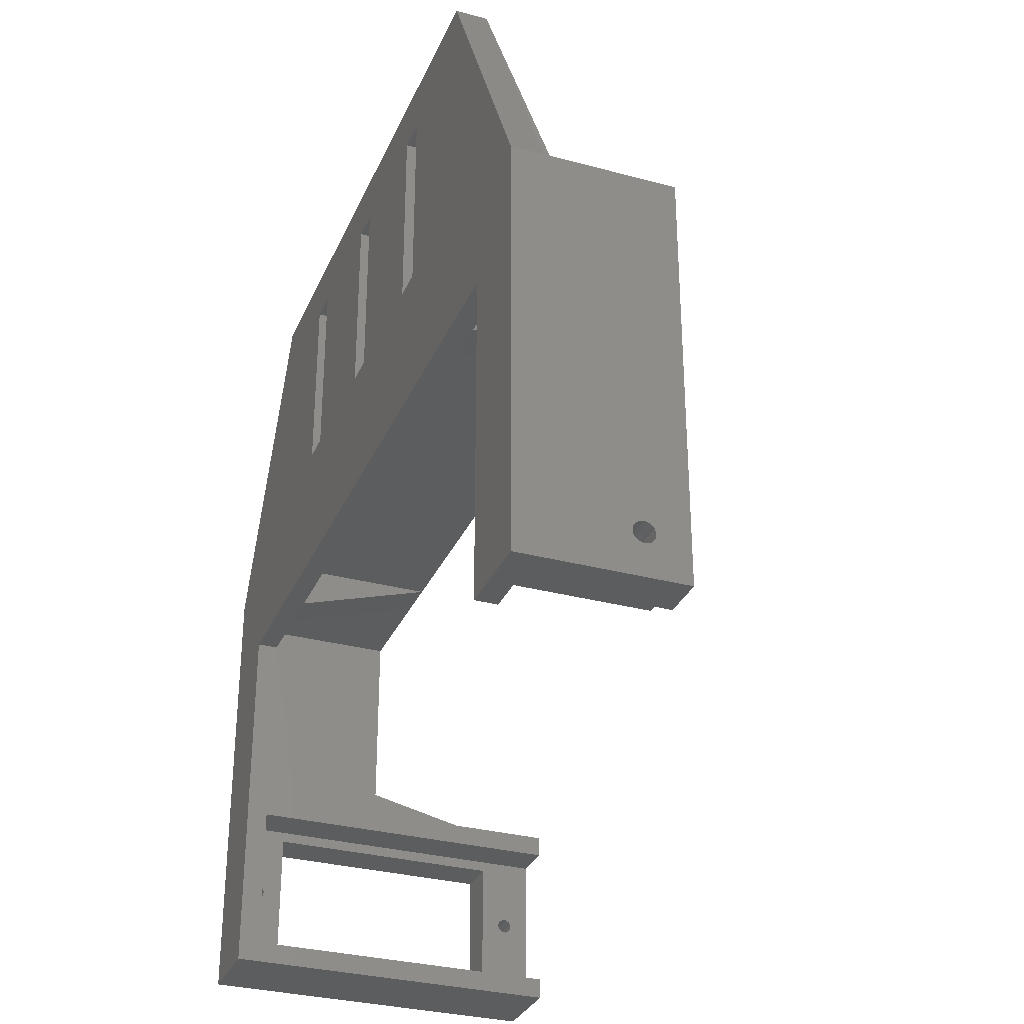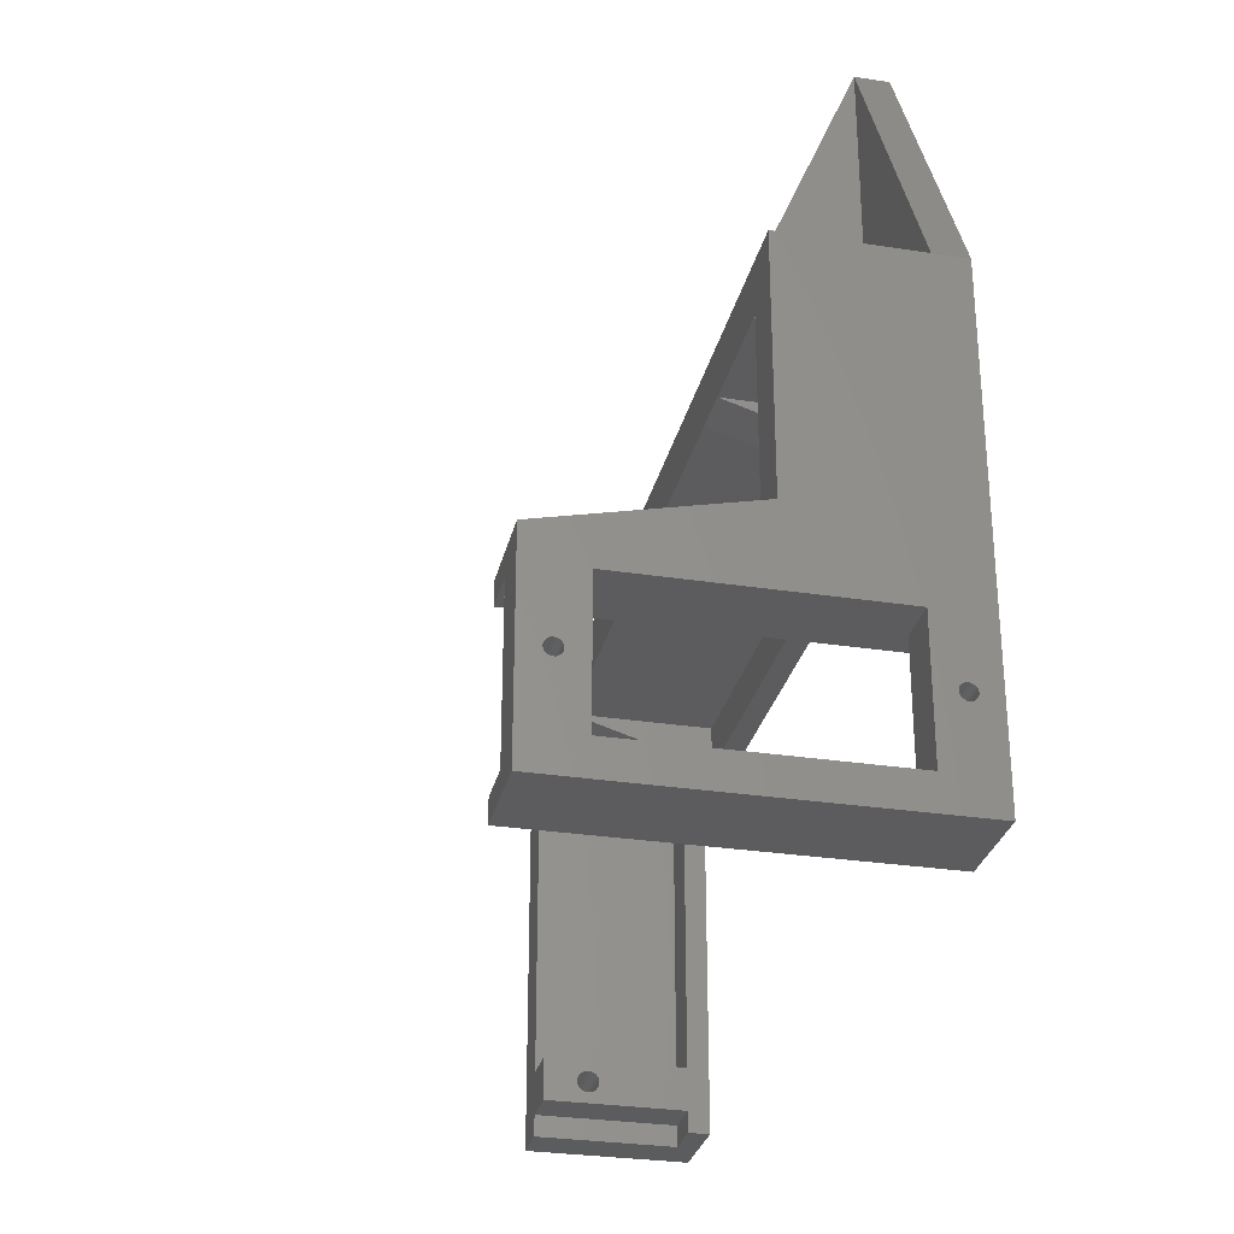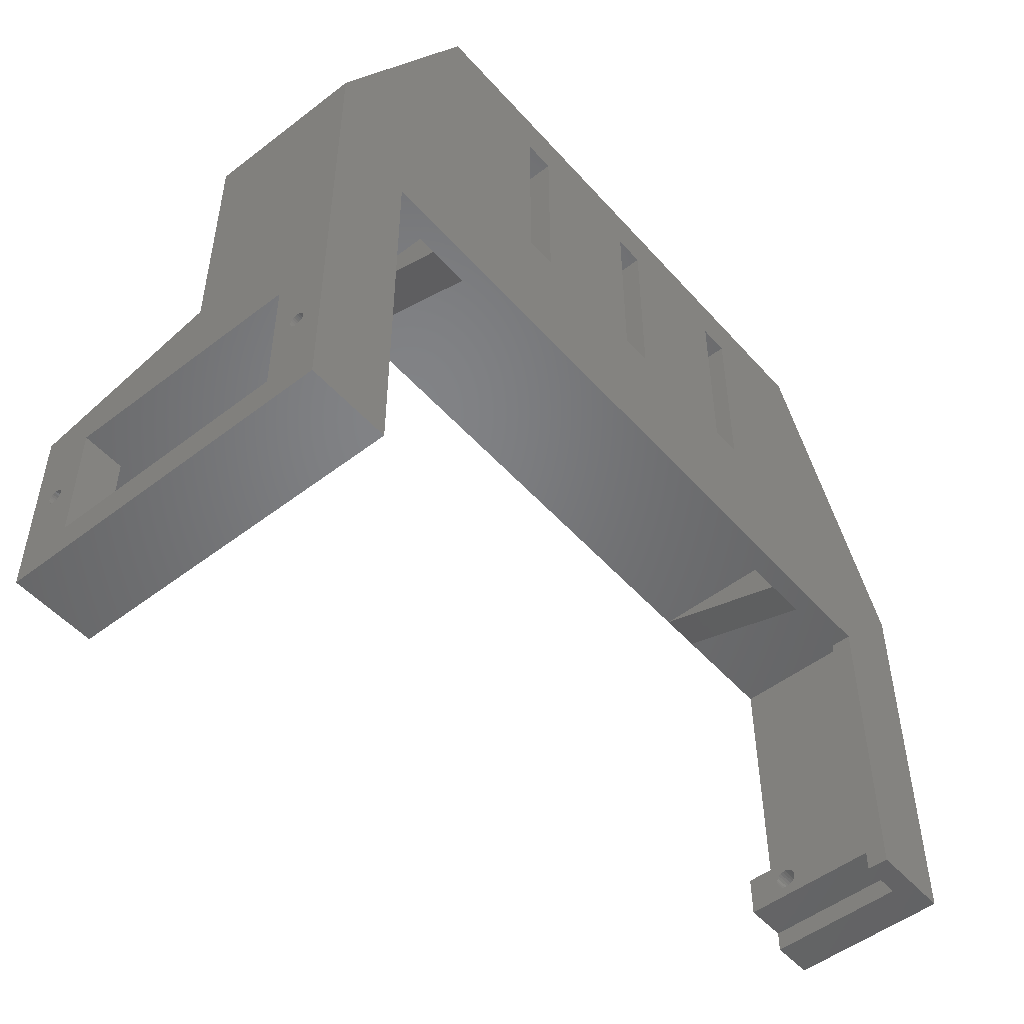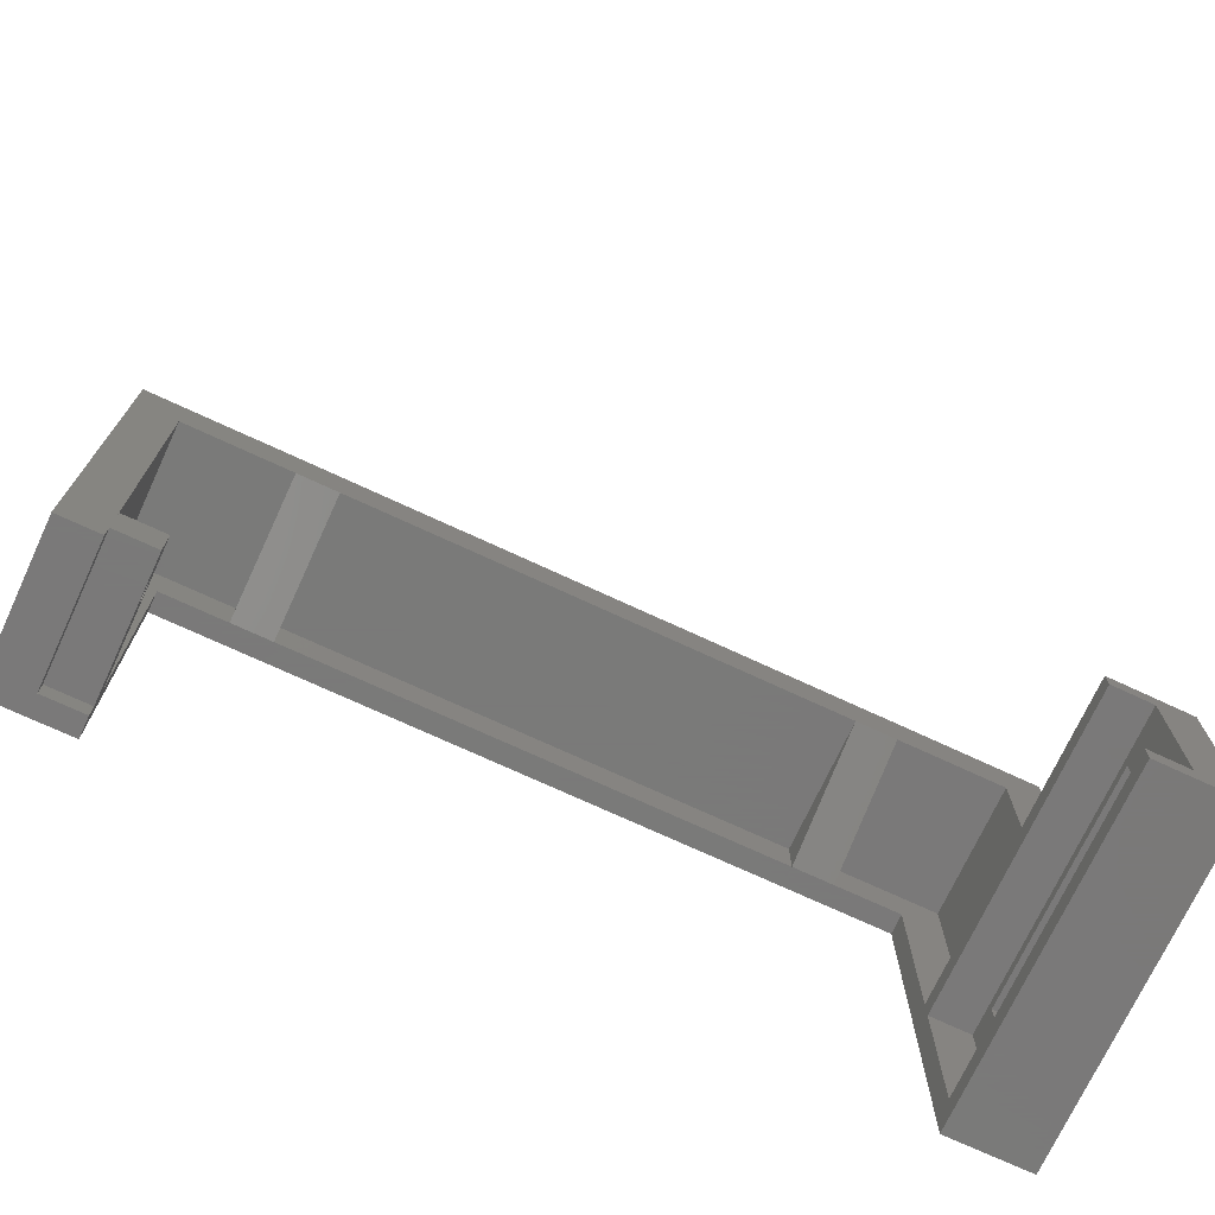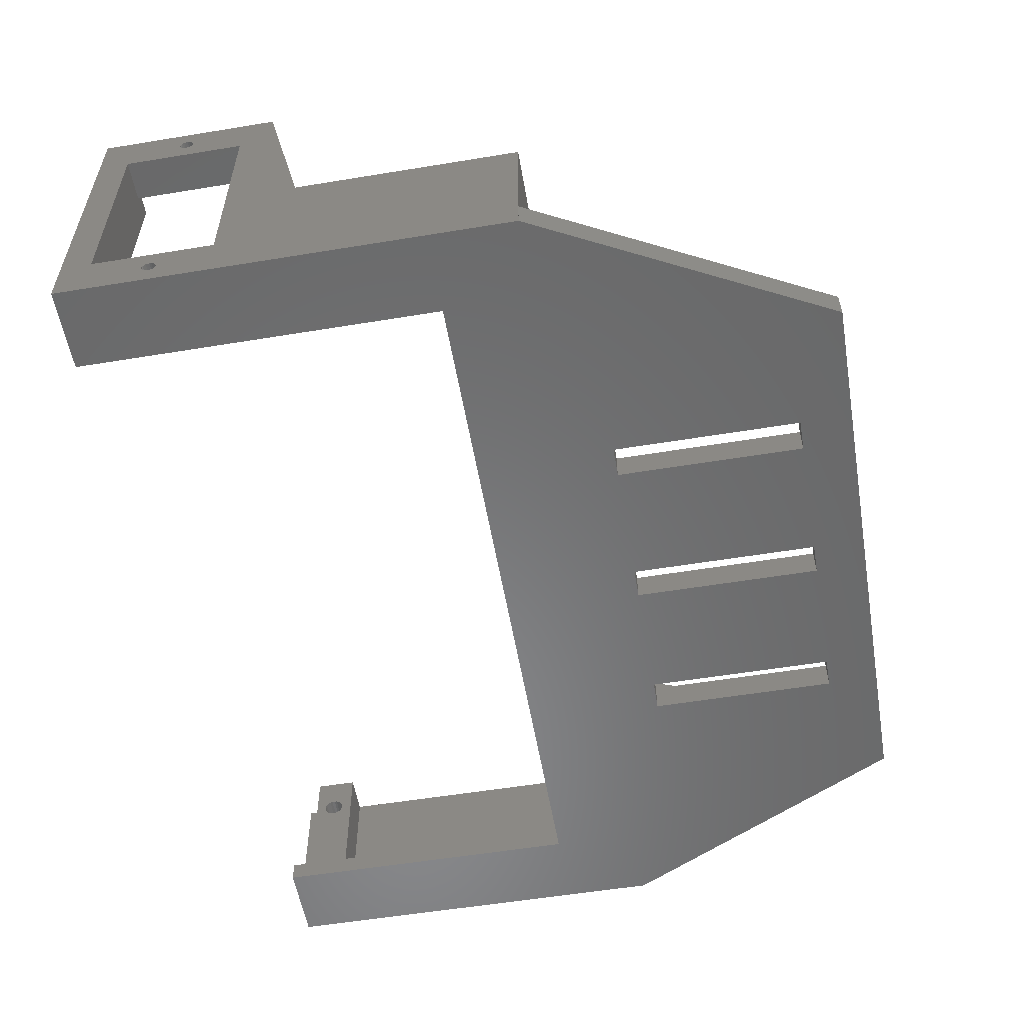
<metadata>
{"format":"stl","ext":"stl","renderer":"f3d","projection":"perspective","resolution":1024,"background":"white","views":[{"elev":-31.5,"azim":-110.8,"up":"+Y"},{"elev":-29.5,"azim":77.2,"up":"+Y"},{"elev":-51.0,"azim":130.0,"up":"+Y"},{"elev":-72.7,"azim":-24.9,"up":"+Y"},{"elev":-55.7,"azim":99.8,"up":"+Z"}]}
</metadata>
<code>
# stl→obj: 252 verts, 528 faces
v -34.5 -31.29 2
v -38.5 -31.29 2
v -34.5 -31.29 4.886e-13
v -42.5 -31.29 4.681e-13
v -42.5 -31.29 15
v -38.5 -31.29 15
v 28 36.29 7.713e-13
v -16.5 31.29 9.87e-14
v -28 36.29 7.713e-13
v -13.5 31.29 0
v -1.5 31.29 4.279e-13
v -13.5 12.95 1.593e-13
v 1.5 31.29 3.264e-13
v 13.5 31.29 7.854e-13
v 1.5 12.95 4.047e-13
v 16.5 31.29 6.845e-13
v 16.5 12.95 6.845e-13
v -42.5 7.945 4.582e-13
v -34.5 -0.6172 4.886e-13
v -16.5 12.95 1.565e-13
v 34.5 -0.6172 5.964e-13
v -1.5 12.95 4.075e-13
v 13.5 12.95 6.874e-13
v 42.5 7.945 6.733e-13
v 34.5 -36.29 6.5e-13
v 42.5 -36.29 6.733e-13
v -42.5 7.945 15
v -28 7.945 3
v -42.5 7.945 3
v -28 7.945 15
v 24 3.383 2
v -24 3.383 15
v -24 3.383 2
v 24 3.383 15
v -42.5 -28.26 11.26
v -42.5 -28.16 11.5
v -42.5 -28.01 11.71
v -42.5 -27.79 11.87
v -42.5 -27.55 11.97
v -42.5 -27.29 12
v -42.5 -28.29 11
v -42.5 -27.04 11.97
v -42.5 -26.79 11.87
v -42.5 -26.59 11.71
v -42.5 -26.43 11.5
v -42.5 -26.34 11.26
v -42.5 -26.29 11
v -42.5 -27.55 10.03
v -42.5 -27.79 10.13
v -42.5 -28.01 10.29
v -42.5 -28.16 10.5
v -42.5 -28.26 10.74
v -42.5 -27.29 10
v -42.5 -27.04 10.03
v -42.5 -26.79 10.13
v -42.5 -26.59 10.29
v -42.5 -26.43 10.5
v -42.5 -26.34 10.74
v 38.5 -27.9 30.35
v 42.5 -27.98 30.18
v 38.5 -27.98 30.18
v 42.5 -27.9 30.35
v 42.5 -27.12 30.68
v 38.5 -27.29 30.7
v 38.5 -27.12 30.68
v 42.5 -27.29 30.7
v 42.5 -26.7 29.65
v 38.5 -26.62 29.82
v 38.5 -26.7 29.65
v 42.5 -26.62 29.82
v 38.5 -27.48 30.68
v 42.5 -27.48 30.68
v 42.5 -26.95 29.39
v 38.5 -26.8 29.51
v 38.5 -26.95 29.39
v 42.5 -26.8 29.51
v 38.5 -27.9 29.65
v 42.5 -27.79 29.51
v 38.5 -27.79 29.51
v 42.5 -27.9 29.65
v 38.5 -26.6 30
v 42.5 -26.6 30
v 38.5 -27.79 30.49
v 42.5 -27.79 30.49
v 42.5 -27.29 29.3
v 38.5 -27.12 29.32
v 38.5 -27.29 29.3
v 42.5 -27.12 29.32
v 38.5 -27.99 30
v 42.5 -27.98 29.82
v 38.5 -27.98 29.82
v 42.5 -27.99 30
v 42.5 -27.65 30.61
v 38.5 -27.65 30.61
v 42.5 -26.95 30.61
v 38.5 -26.95 30.61
v 38.5 -27.65 29.39
v 42.5 -27.65 29.39
v 42.5 -27.48 29.32
v 38.5 -27.48 29.32
v 42.5 -26.8 30.49
v 38.5 -26.8 30.49
v 42.5 -26.7 30.35
v 38.5 -26.7 30.35
v 38.5 -26.62 30.18
v 42.5 -26.62 30.18
v 38.5 -33.29 5
v 42.5 -21.29 5
v 38.5 -21.29 5
v 42.5 -33.29 5
v 42.5 -21.29 27.5
v 38.5 -33.29 27.5
v 38.5 -21.29 27.5
v 42.5 -33.29 27.5
v 38.5 -33.29 11
v -38.5 -25.29 2
v -38.5 3.383 15
v -38.5 -25.29 15
v -38.5 3.383 2
v -34.5 -29.29 2
v -34.5 -25.29 2
v -34.5 -28.26 10.74
v -34.5 -28.29 11
v -34.5 -28.16 10.5
v -34.5 -28.01 10.29
v -34.5 -27.79 10.13
v -34.5 -27.55 10.03
v -34.5 -27.29 10
v -34.5 -27.04 10.03
v -34.5 -26.79 10.13
v -34.5 -26.59 10.29
v -34.5 -26.43 10.5
v -34.5 -26.34 10.74
v -34.5 -26.29 11
v -34.5 -25.29 15
v -34.5 -0.6172 2
v -34.5 -29.29 15
v -34.5 -28.01 11.71
v -34.5 -28.16 11.5
v -34.5 -28.26 11.26
v -34.5 -27.79 11.87
v -34.5 -27.55 11.97
v -34.5 -27.29 12
v -34.5 -27.04 11.97
v -34.5 -26.79 11.87
v -34.5 -26.59 11.71
v -34.5 -26.43 11.5
v -34.5 -26.34 11.26
v -38.5 -29.29 2
v 38.5 -27.65 1.894
v 38.5 -26.8 2
v 38.5 -27.79 2
v 38.5 -27.48 1.824
v 38.5 -27.29 1.8
v 38.5 -27.12 1.824
v 38.5 -26.95 1.894
v 42.5 -27.48 1.824
v 42.5 -27.29 1.8
v 42.5 -27.12 1.824
v 42.5 -26.95 1.894
v 38.5 -26.8 2.005
v 42.5 -26.8 2.005
v 42.5 -26.7 2.15
v 38.5 -26.7 2.15
v 42.5 -26.62 2.319
v 38.5 -26.62 2.319
v 42.5 -26.6 2.5
v 38.5 -26.6 2.5
v 42.5 -26.62 2.681
v 38.5 -26.62 2.681
v 42.5 -26.7 2.85
v 38.5 -26.7 2.85
v 42.5 -26.8 2.995
v 38.5 -26.8 2.995
v 38.5 -26.95 3.106
v 42.5 -26.95 3.106
v 38.5 -27.12 3.176
v 42.5 -27.12 3.176
v 38.5 -27.29 3.2
v 42.5 -27.29 3.2
v 38.5 -27.48 3.176
v 42.5 -27.48 3.176
v 38.5 -27.65 3.106
v 42.5 -27.65 3.106
v 38.5 -27.79 2.995
v 42.5 -27.79 2.995
v 38.5 -27.9 2.85
v 42.5 -27.9 2.85
v 38.5 -27.98 2.681
v 42.5 -27.98 2.681
v 38.5 -27.99 2.5
v 42.5 -27.99 2.5
v 38.5 -27.98 2.319
v 42.5 -27.98 2.319
v 38.5 -27.9 2.15
v 42.5 -27.9 2.15
v 38.5 -27.79 2.005
v 42.5 -27.79 2.005
v 42.5 -27.65 1.894
v -28 3.383 2
v -28 -0.6172 2
v -38.5 -29.29 15
v 34.5 -34.29 32.5
v 38.5 -34.29 2
v 34.5 -34.29 2
v 38.5 -34.29 32.5
v 34.5 -36.29 32.5
v 34.5 -18.29 32.5
v 34.5 -20.29 2
v 34.5 -20.29 32.5
v 34.5 -18.29 2
v 34.5 -0.6172 2
v 42.5 -36.29 32.5
v 42.5 -18.29 32.5
v 38.5 -18.29 32.5
v 38.5 -20.29 32.5
v 38.5 -20.29 2
v 38.5 -18.29 2
v 42.5 -14.29 15
v 42.5 7.945 15
v 42.5 7.945 3
v 38.5 -14.29 15
v 38.5 3.383 2
v 38.5 3.383 15
v -28 36.29 3
v 28 36.29 3
v 28 7.945 3
v -24 7.945 3
v -16.5 12.95 3
v -24 36.29 3
v 24 7.945 3
v -13.5 12.95 3
v -1.5 12.95 3
v -13.5 31.29 3
v 1.5 12.95 3
v 13.5 12.95 3
v 1.5 31.29 3
v 16.5 12.95 3
v 16.5 31.29 3
v -16.5 31.29 3
v 24 36.29 3
v -1.5 31.29 3
v 13.5 31.29 3
v 28 7.945 15
v 24 7.945 15
v -24 7.945 15
v 28 3.383 15
v 28 3.383 2
v 28 -0.6172 2
v 24 -0.6172 2
v -28 3.383 15
v -24 -0.6172 2
f 1 2 3
f 4 2 5
f 2 4 3
f 5 2 6
f 7 8 9
f 8 7 10
f 10 7 11
f 10 11 12
f 11 7 13
f 13 7 14
f 13 14 15
f 14 7 16
f 16 7 17
f 9 4 18
f 4 9 19
f 19 9 20
f 19 20 21
f 20 9 8
f 21 20 12
f 21 12 22
f 22 12 11
f 21 22 15
f 21 15 23
f 23 15 14
f 21 23 17
f 21 17 7
f 21 7 24
f 21 24 25
f 25 24 26
f 3 4 19
f 27 28 29
f 28 27 30
f 31 32 33
f 32 31 34
f 5 35 4
f 35 5 36
f 36 5 37
f 37 5 38
f 38 5 39
f 39 5 40
f 40 5 27
f 4 35 41
f 40 27 42
f 42 27 43
f 43 27 44
f 44 27 45
f 45 27 46
f 46 27 47
f 47 27 29
f 4 48 18
f 48 4 49
f 49 4 50
f 50 4 51
f 51 4 52
f 52 4 41
f 18 48 53
f 18 53 54
f 18 54 55
f 18 55 56
f 18 56 57
f 18 57 58
f 18 58 47
f 18 47 29
f 59 60 61
f 60 59 62
f 63 64 65
f 64 63 66
f 67 68 69
f 68 67 70
f 66 71 64
f 71 66 72
f 73 74 75
f 74 73 76
f 77 78 79
f 78 77 80
f 70 81 68
f 81 70 82
f 83 62 59
f 62 83 84
f 85 86 87
f 86 85 88
f 89 90 91
f 90 89 92
f 88 75 86
f 75 88 73
f 76 69 74
f 69 76 67
f 93 83 94
f 83 93 84
f 72 94 71
f 94 72 93
f 95 65 96
f 65 95 63
f 78 97 79
f 97 78 98
f 99 87 100
f 87 99 85
f 91 80 77
f 80 91 90
f 101 96 102
f 96 101 95
f 103 102 104
f 102 103 101
f 82 105 81
f 105 82 106
f 61 92 89
f 92 61 60
f 106 104 105
f 104 106 103
f 98 100 97
f 100 98 99
f 107 108 109
f 108 107 110
f 111 112 113
f 112 111 114
f 108 113 109
f 113 108 111
f 115 110 107
f 110 115 114
f 114 115 112
f 116 117 118
f 117 116 119
f 3 120 1
f 120 3 19
f 120 19 121
f 120 121 122
f 120 122 123
f 122 121 124
f 124 121 125
f 125 121 126
f 126 121 127
f 127 121 128
f 128 121 129
f 129 121 130
f 130 121 131
f 131 121 132
f 132 121 133
f 133 121 134
f 134 121 135
f 121 19 136
f 137 138 135
f 138 137 139
f 139 137 140
f 140 137 123
f 123 137 120
f 135 138 141
f 135 141 142
f 135 142 143
f 135 143 144
f 135 144 145
f 135 145 146
f 135 146 147
f 135 147 148
f 135 148 134
f 1 149 2
f 149 1 120
f 150 151 152
f 151 150 153
f 151 153 154
f 151 154 155
f 151 155 156
f 157 154 153
f 154 157 158
f 158 155 154
f 155 158 159
f 159 156 155
f 156 159 160
f 151 161 156
f 160 156 161
f 162 160 161
f 163 161 162
f 161 163 164
f 165 164 163
f 164 165 166
f 167 166 165
f 166 167 168
f 169 168 167
f 168 169 170
f 171 170 169
f 170 171 172
f 173 172 171
f 172 173 174
f 173 175 174
f 175 173 176
f 176 177 175
f 177 176 178
f 178 179 177
f 179 178 180
f 180 181 179
f 181 180 182
f 182 183 181
f 183 182 184
f 184 185 183
f 185 184 186
f 187 186 188
f 186 187 185
f 189 188 190
f 188 189 187
f 191 190 192
f 190 191 189
f 193 192 194
f 192 193 191
f 195 194 196
f 194 195 193
f 197 196 198
f 196 197 195
f 197 150 152
f 150 197 198
f 150 198 199
f 199 153 150
f 153 199 157
f 121 119 116
f 119 121 136
f 119 136 200
f 200 136 201
f 120 202 149
f 202 120 137
f 118 121 116
f 121 118 135
f 2 202 6
f 202 2 149
f 52 123 122
f 123 52 41
f 41 140 123
f 140 41 35
f 35 139 140
f 139 35 36
f 36 138 139
f 138 36 37
f 141 37 38
f 37 141 138
f 142 38 39
f 38 142 141
f 143 39 40
f 39 143 142
f 144 40 42
f 40 144 143
f 145 42 43
f 42 145 144
f 146 43 44
f 43 146 145
f 146 45 147
f 45 146 44
f 147 46 148
f 46 147 45
f 148 47 134
f 47 148 46
f 134 58 133
f 58 134 47
f 133 57 132
f 57 133 58
f 132 56 131
f 56 132 57
f 130 56 55
f 56 130 131
f 129 55 54
f 55 129 130
f 128 54 53
f 54 128 129
f 127 53 48
f 53 127 128
f 126 48 49
f 48 126 127
f 125 49 50
f 49 125 126
f 50 124 125
f 124 50 51
f 51 122 124
f 122 51 52
f 203 204 205
f 204 203 206
f 203 205 207
f 208 209 210
f 25 205 21
f 205 25 207
f 21 205 209
f 21 209 211
f 211 209 208
f 21 211 212
f 213 203 207
f 203 213 206
f 206 213 214
f 210 215 208
f 215 210 216
f 215 216 214
f 214 216 206
f 26 207 25
f 207 26 213
f 107 189 191
f 189 107 187
f 187 107 185
f 185 107 183
f 183 107 181
f 181 107 109
f 181 109 179
f 179 109 177
f 177 109 175
f 175 109 174
f 174 109 172
f 172 109 170
f 170 109 168
f 206 94 112
f 94 206 71
f 71 206 216
f 112 94 83
f 112 83 59
f 112 59 61
f 112 61 89
f 71 216 64
f 64 216 65
f 65 216 96
f 96 216 102
f 102 216 104
f 104 216 105
f 105 216 81
f 81 216 113
f 113 216 109
f 161 217 151
f 217 161 164
f 217 164 166
f 217 166 168
f 217 168 109
f 217 109 216
f 112 100 113
f 100 112 97
f 97 112 79
f 79 112 77
f 77 112 91
f 91 112 89
f 113 100 87
f 113 87 86
f 113 86 75
f 113 75 74
f 113 74 69
f 113 69 68
f 113 68 81
f 115 107 112
f 204 107 152
f 107 204 206
f 107 206 112
f 152 107 197
f 197 107 195
f 195 107 193
f 193 107 191
f 217 210 209
f 210 217 216
f 204 152 205
f 205 217 209
f 217 205 151
f 151 205 152
f 208 218 211
f 218 208 215
f 114 90 92
f 90 114 80
f 80 114 78
f 78 114 98
f 98 114 99
f 99 114 111
f 99 111 85
f 85 111 88
f 88 111 73
f 73 111 76
f 76 111 67
f 67 111 70
f 70 111 82
f 26 110 213
f 110 26 199
f 199 26 157
f 157 26 158
f 158 26 24
f 110 199 198
f 110 198 196
f 110 196 194
f 110 194 192
f 158 24 159
f 159 24 160
f 160 24 162
f 162 24 163
f 163 24 165
f 165 24 167
f 167 24 108
f 108 24 219
f 108 219 111
f 111 219 214
f 219 24 220
f 220 24 221
f 213 72 214
f 72 213 93
f 93 213 114
f 114 213 110
f 93 114 84
f 84 114 62
f 62 114 60
f 60 114 92
f 214 72 66
f 214 66 63
f 214 63 95
f 214 95 101
f 214 101 103
f 214 103 106
f 214 106 82
f 214 82 111
f 110 182 108
f 182 110 184
f 184 110 186
f 186 110 188
f 188 110 190
f 190 110 192
f 108 182 180
f 108 180 178
f 108 178 176
f 108 176 173
f 108 173 171
f 108 171 169
f 108 169 167
f 215 219 222
f 219 215 214
f 222 218 215
f 218 222 223
f 223 222 224
f 225 18 29
f 18 225 9
f 221 226 227
f 7 221 24
f 221 7 226
f 225 29 28
f 228 229 230
f 229 228 231
f 229 231 232
f 232 231 233
f 232 233 234
f 233 231 235
f 235 231 236
f 235 236 237
f 236 231 238
f 238 231 239
f 230 240 241
f 240 230 229
f 241 240 234
f 241 234 242
f 242 234 233
f 241 242 237
f 241 237 243
f 243 237 236
f 241 243 239
f 241 239 231
f 244 221 227
f 221 244 220
f 228 245 231
f 245 228 246
f 244 241 245
f 241 244 226
f 226 244 227
f 241 231 245
f 230 246 228
f 225 28 30
f 246 225 30
f 225 246 230
f 230 241 225
f 225 7 9
f 7 225 226
f 226 225 241
f 223 247 248
f 247 223 224
f 218 212 211
f 212 218 223
f 212 248 249
f 248 212 223
f 31 250 34
f 247 249 248
f 6 117 202
f 118 202 117
f 137 202 118
f 135 137 118
f 30 117 27
f 5 27 117
f 6 5 117
f 251 117 30
f 246 251 30
f 32 251 246
f 34 32 246
f 245 34 246
f 247 34 245
f 244 247 245
f 224 247 244
f 220 224 244
f 222 224 220
f 219 222 220
f 21 136 19
f 136 21 212
f 136 212 252
f 136 252 201
f 252 212 250
f 250 212 249
f 249 34 250
f 34 249 247
f 200 117 119
f 117 200 251
f 252 251 201
f 251 252 32
f 200 201 251
f 32 252 33
f 250 33 252
f 33 250 31
f 239 17 238
f 17 239 16
f 239 14 16
f 14 239 243
f 14 236 23
f 236 14 243
f 23 238 17
f 238 23 236
f 235 13 15
f 13 235 237
f 237 11 13
f 11 237 242
f 11 233 22
f 233 11 242
f 22 235 15
f 235 22 233
f 234 12 232
f 12 234 10
f 234 8 10
f 8 234 240
f 8 229 20
f 229 8 240
f 229 12 20
f 12 229 232

</code>
